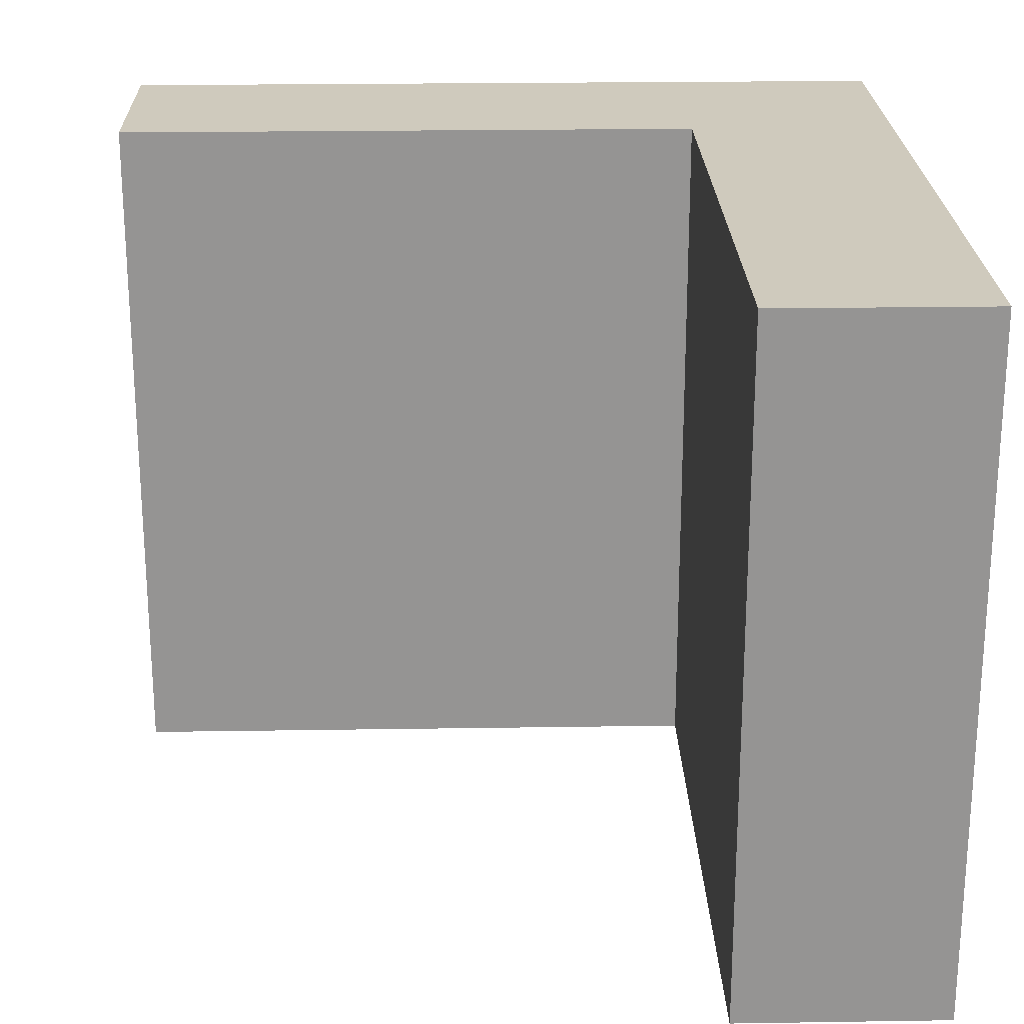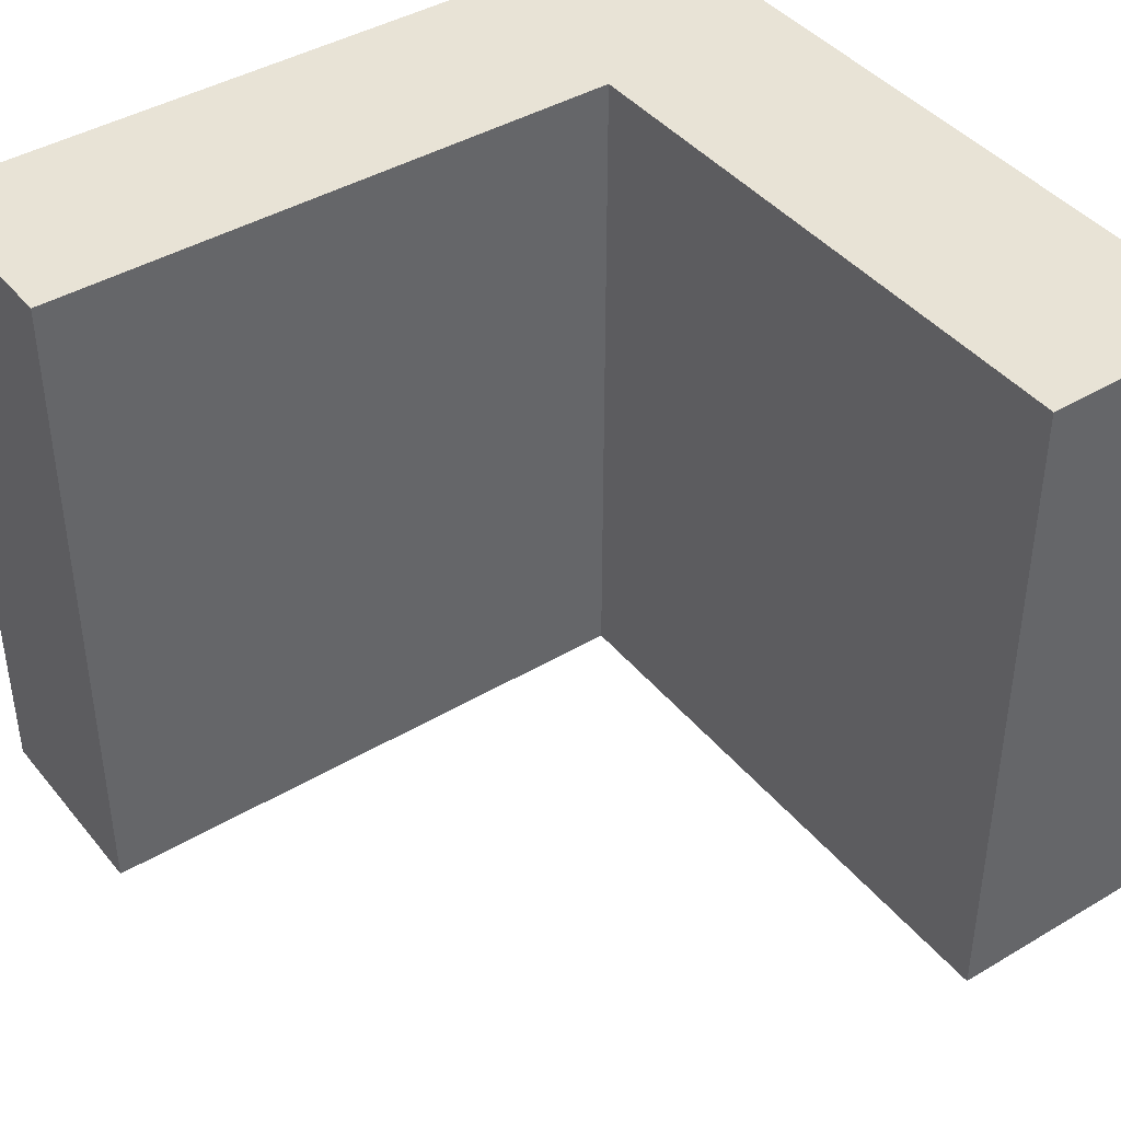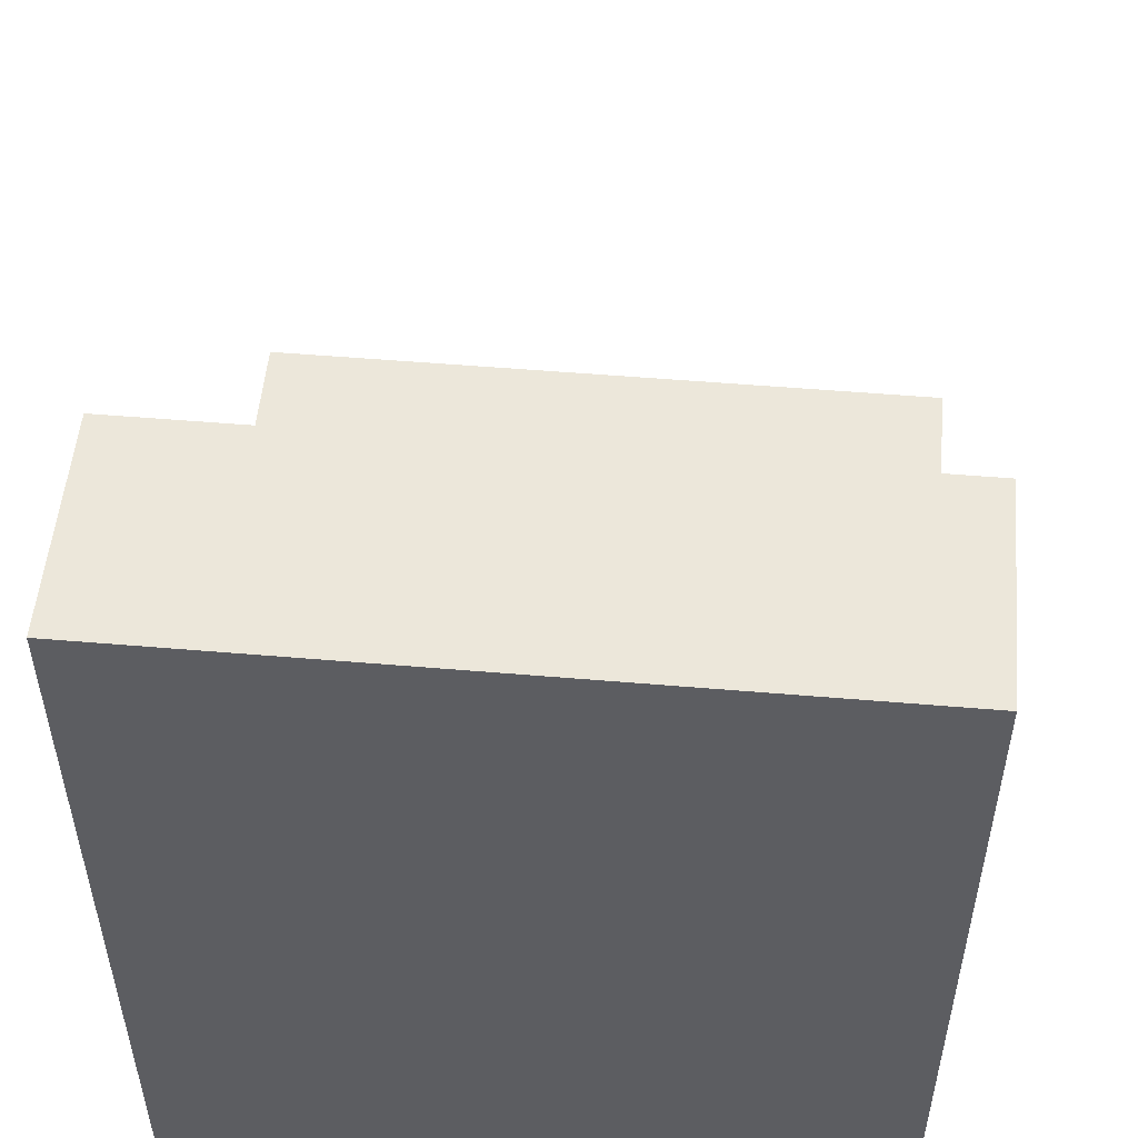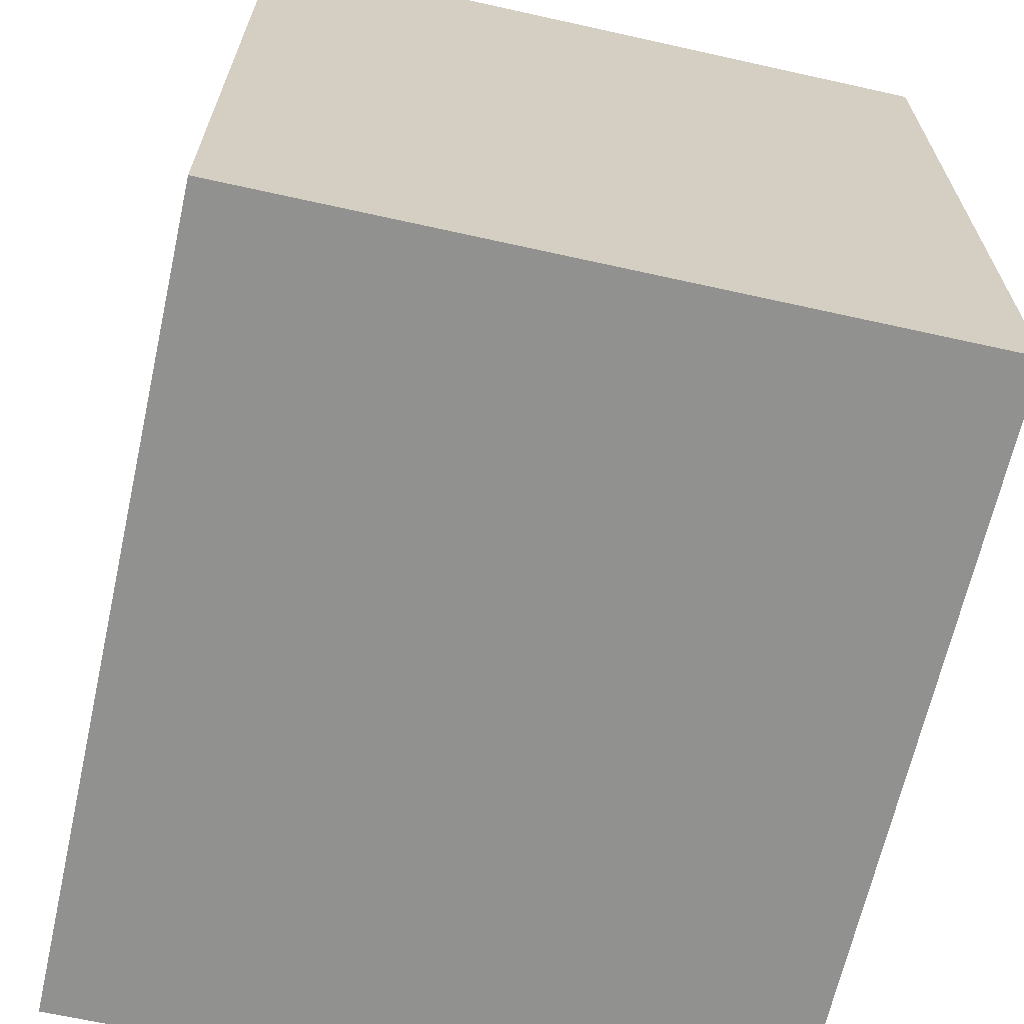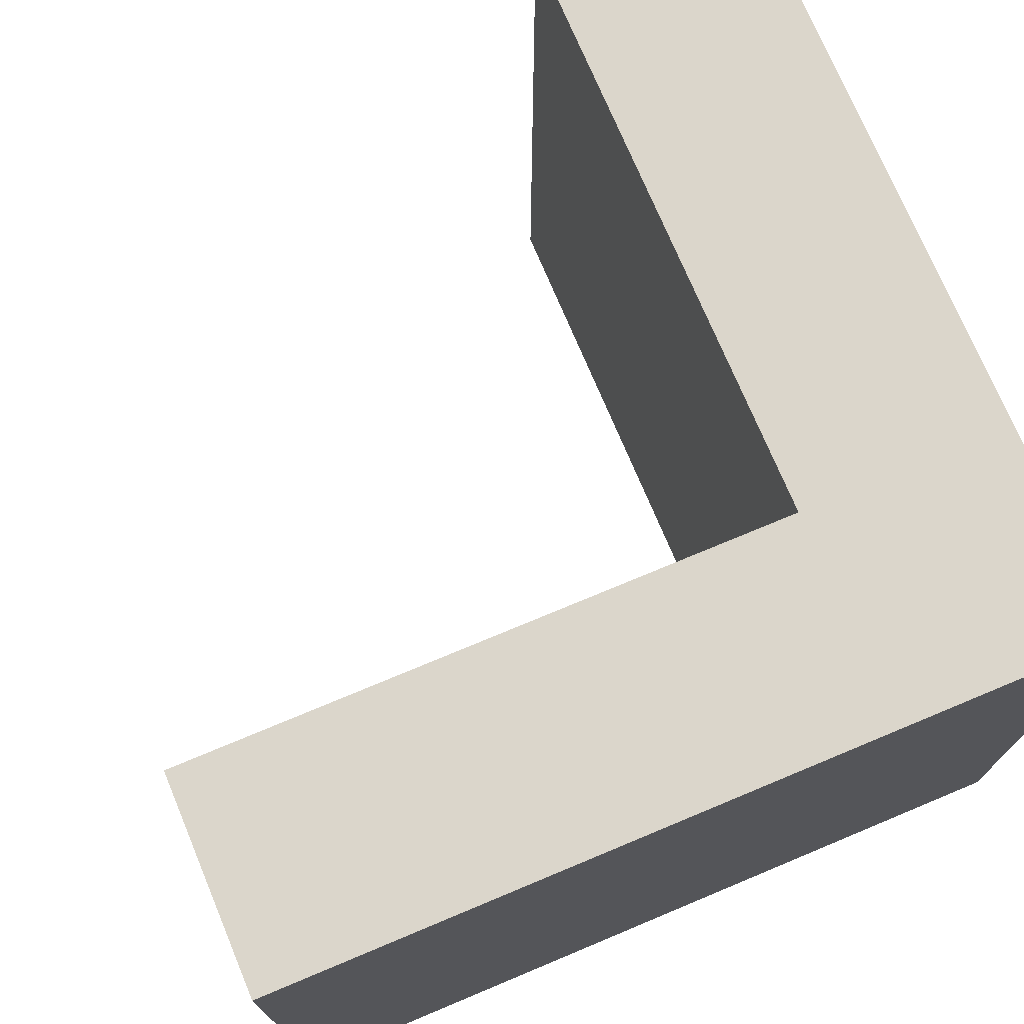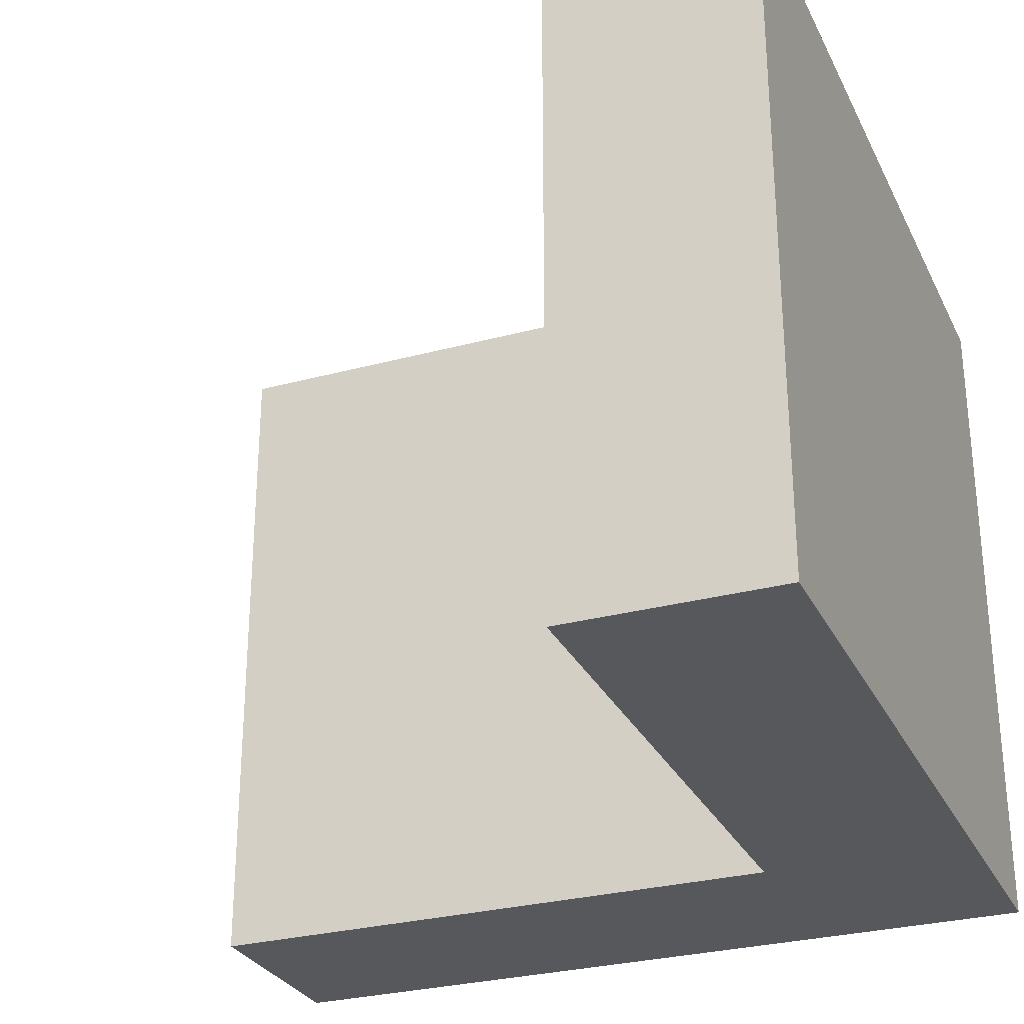
<metadata>
{"format":"obj","ext":"obj","renderer":"f3d","projection":"perspective","resolution":1024,"background":"white","views":[{"elev":22.9,"azim":88.5,"up":"+Y"},{"elev":41.8,"azim":54.4,"up":"+Y"},{"elev":52.6,"azim":-84.8,"up":"+Z"},{"elev":-65.9,"azim":-102.6,"up":"+Z"},{"elev":73.6,"azim":157.3,"up":"+Y"},{"elev":-28.8,"azim":112.0,"up":"+Y"}]}
</metadata>
<code>
g WallCorner
v -6 0 40
v -6 0 -6
v -6 1 5
v -6 1 -5
v -6 2 40
v -6 2 5
v -6 2 -5
v -6 2 -6
v -6 8 40
v -6 8 -6
v -6 40 40
v -6 40 -6
v 6 0 40
v 6 0 6
v 6 2 40
v 6 2 6
v 6 8 40
v 6 8 6
v 6 40 40
v 6 40 6
v 40 0 6
v 40 0 -6
v 40 2 6
v 40 2 -6
v 40 8 6
v 40 8 -6
v 40 40 6
v 40 40 -6
v -6 0 40
v -6 2 40
v -6 8 40
v -6 40 40
v 6 0 40
v 6 2 40
v 6 8 40
v 6 40 40
v 6 0 6
v 6 2 6
v 6 8 6
v 6 40 6
v 40 0 6
v 40 2 6
v 40 8 6
v 40 40 6
v -6 0 -6
v -6 2 -6
v -6 8 -6
v -6 40 -6
v 40 0 -6
v 40 2 -6
v 40 8 -6
v 40 40 -6
v -6 0 40
v 6 0 40
v 6 0 6
v 40 0 6
v -6 0 -6
v 40 0 -6
v -6 40 40
v 6 40 40
v 6 40 6
v 40 40 6
v -6 40 -6
v 40 40 -6
f 3 2 1
f 4 2 3
f 5 3 1
f 6 4 3
f 6 3 5
f 7 2 4
f 7 4 6
f 8 2 7
f 9 6 5
f 9 7 6
f 9 8 7
f 10 8 9
f 11 10 9
f 12 10 11
f 13 14 15
f 15 14 16
f 15 16 17
f 17 16 18
f 17 18 19
f 19 18 20
f 21 22 23
f 23 22 24
f 23 24 25
f 25 24 26
f 25 26 27
f 27 26 28
f 33 30 29
f 34 31 30
f 34 30 33
f 35 32 31
f 35 31 34
f 36 32 35
f 41 38 37
f 42 39 38
f 42 38 41
f 43 40 39
f 43 39 42
f 44 40 43
f 45 46 49
f 46 47 50
f 49 46 50
f 47 48 51
f 50 47 51
f 51 48 52
f 55 54 53
f 57 55 53
f 57 56 55
f 58 56 57
f 59 60 61
f 59 61 63
f 61 62 63
f 63 62 64

</code>
